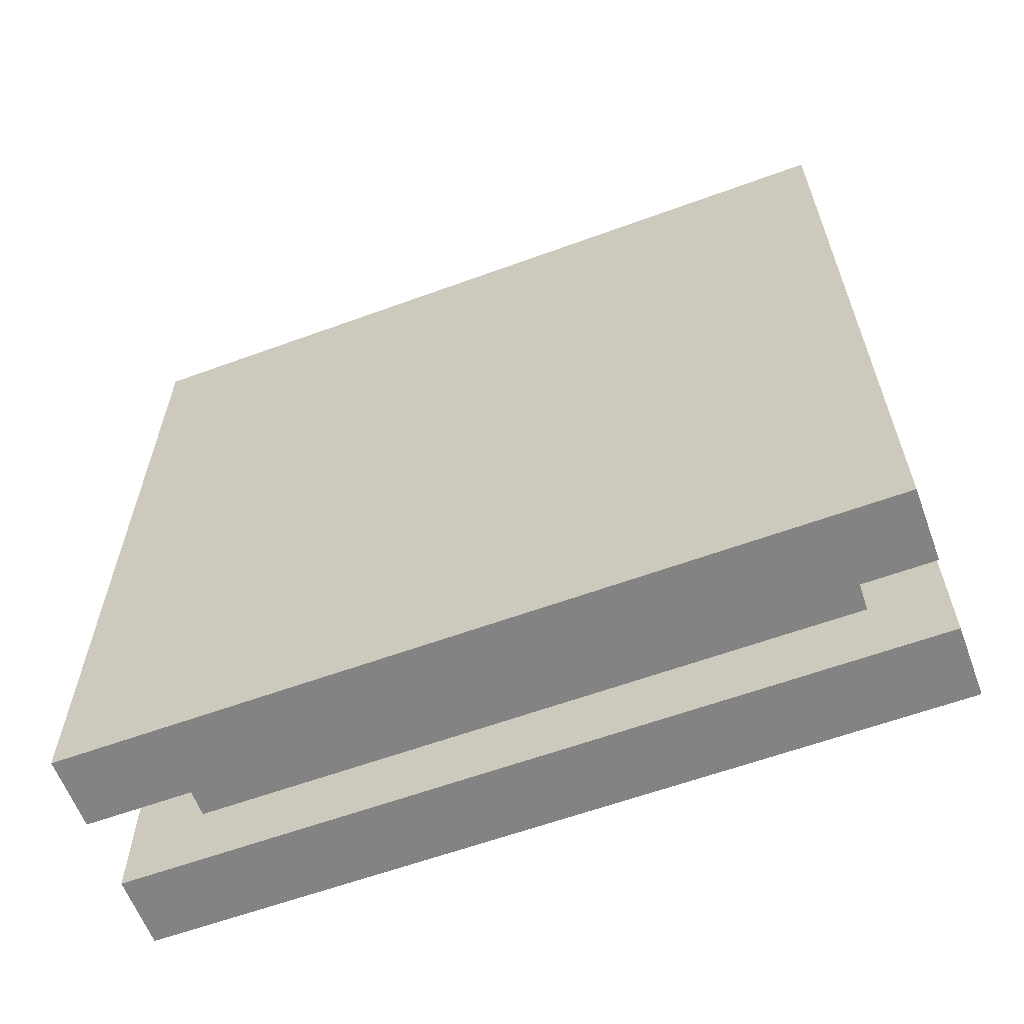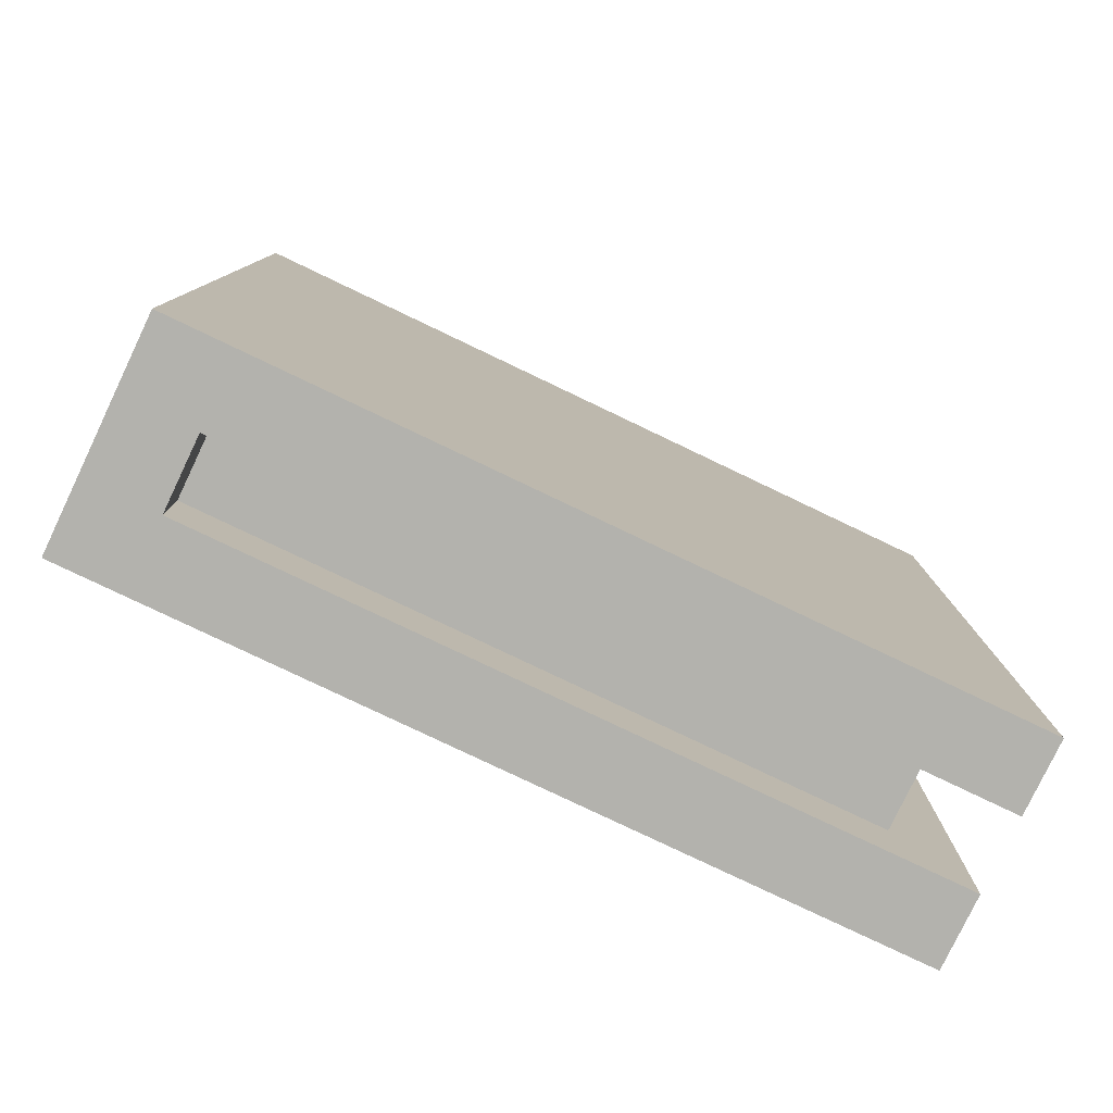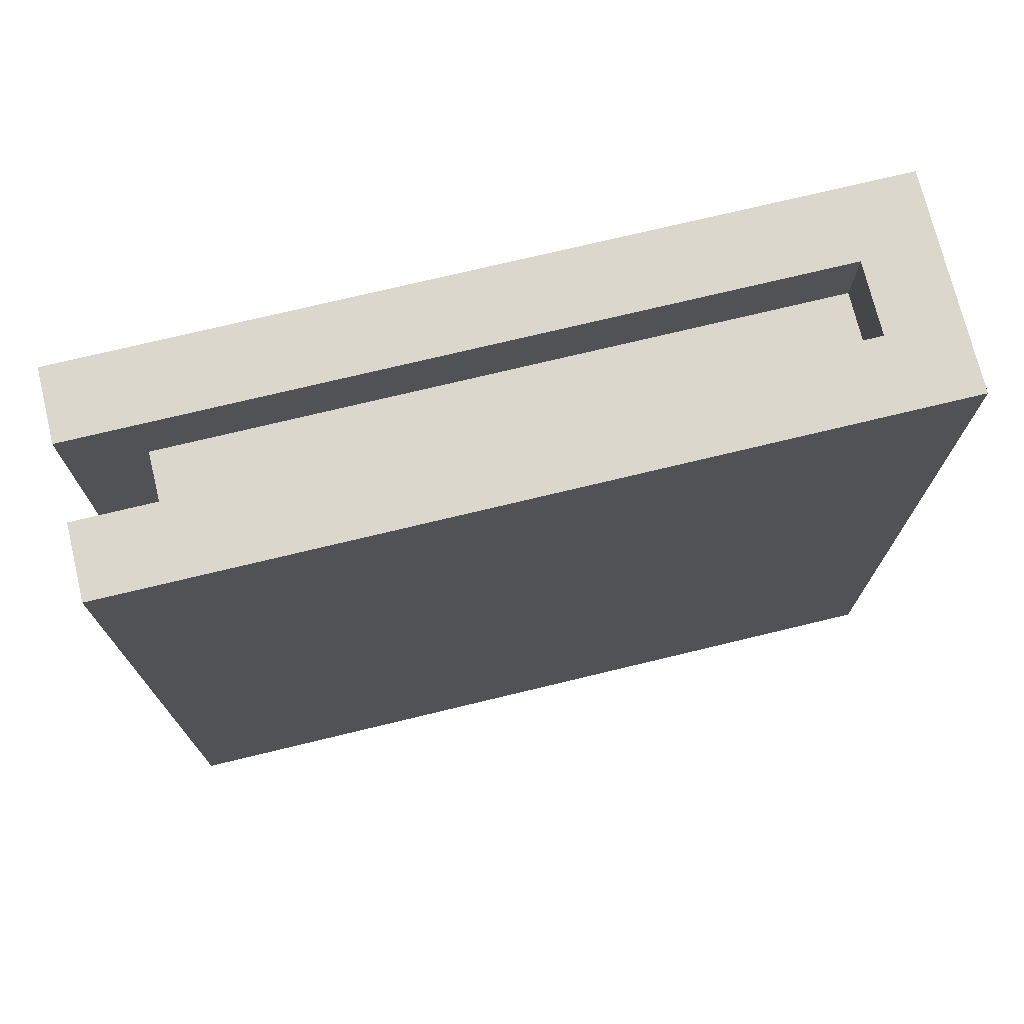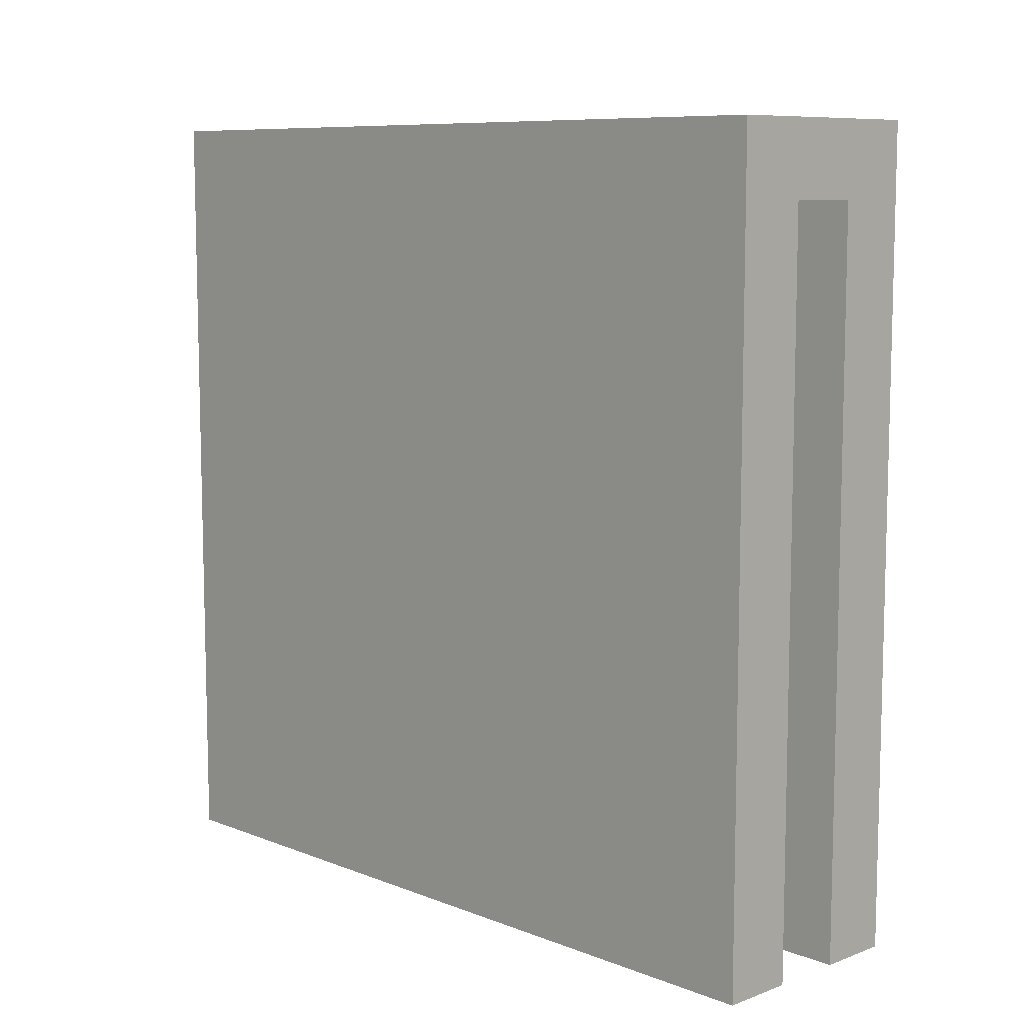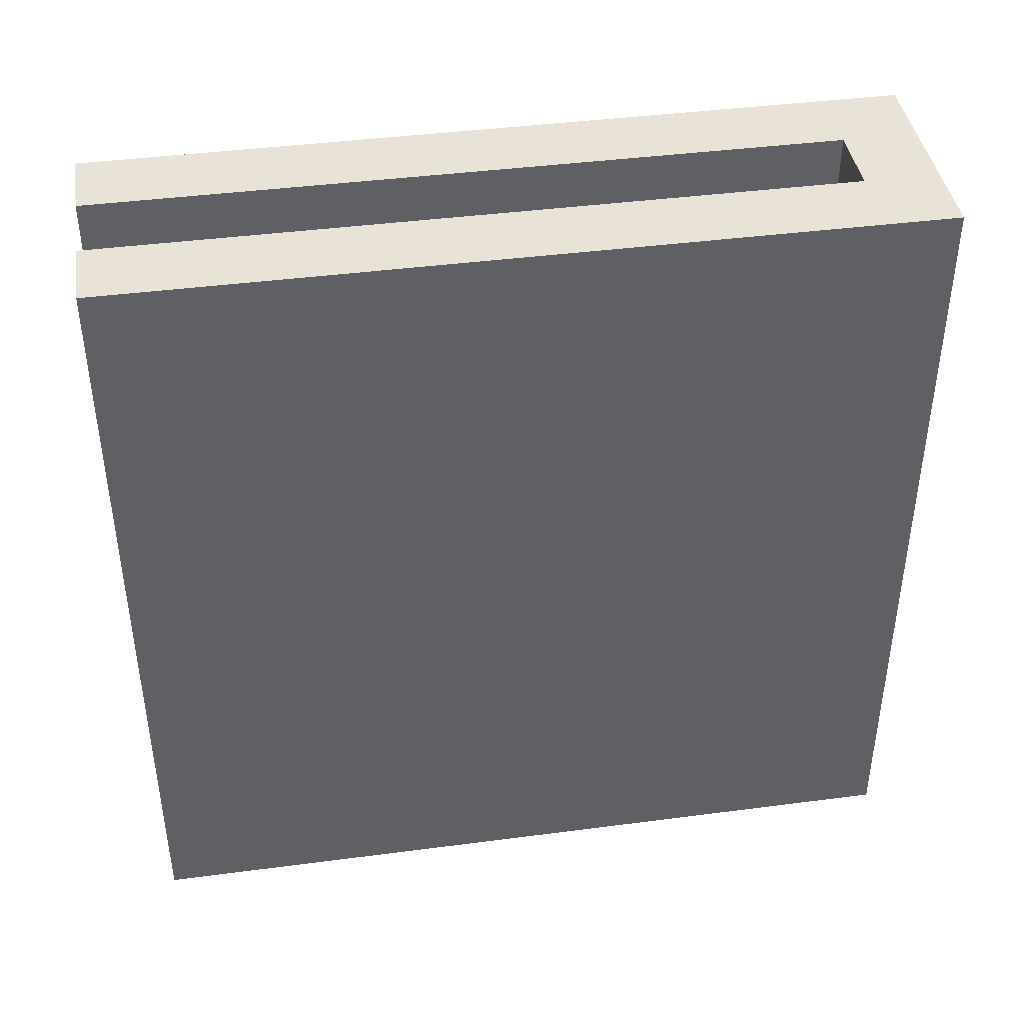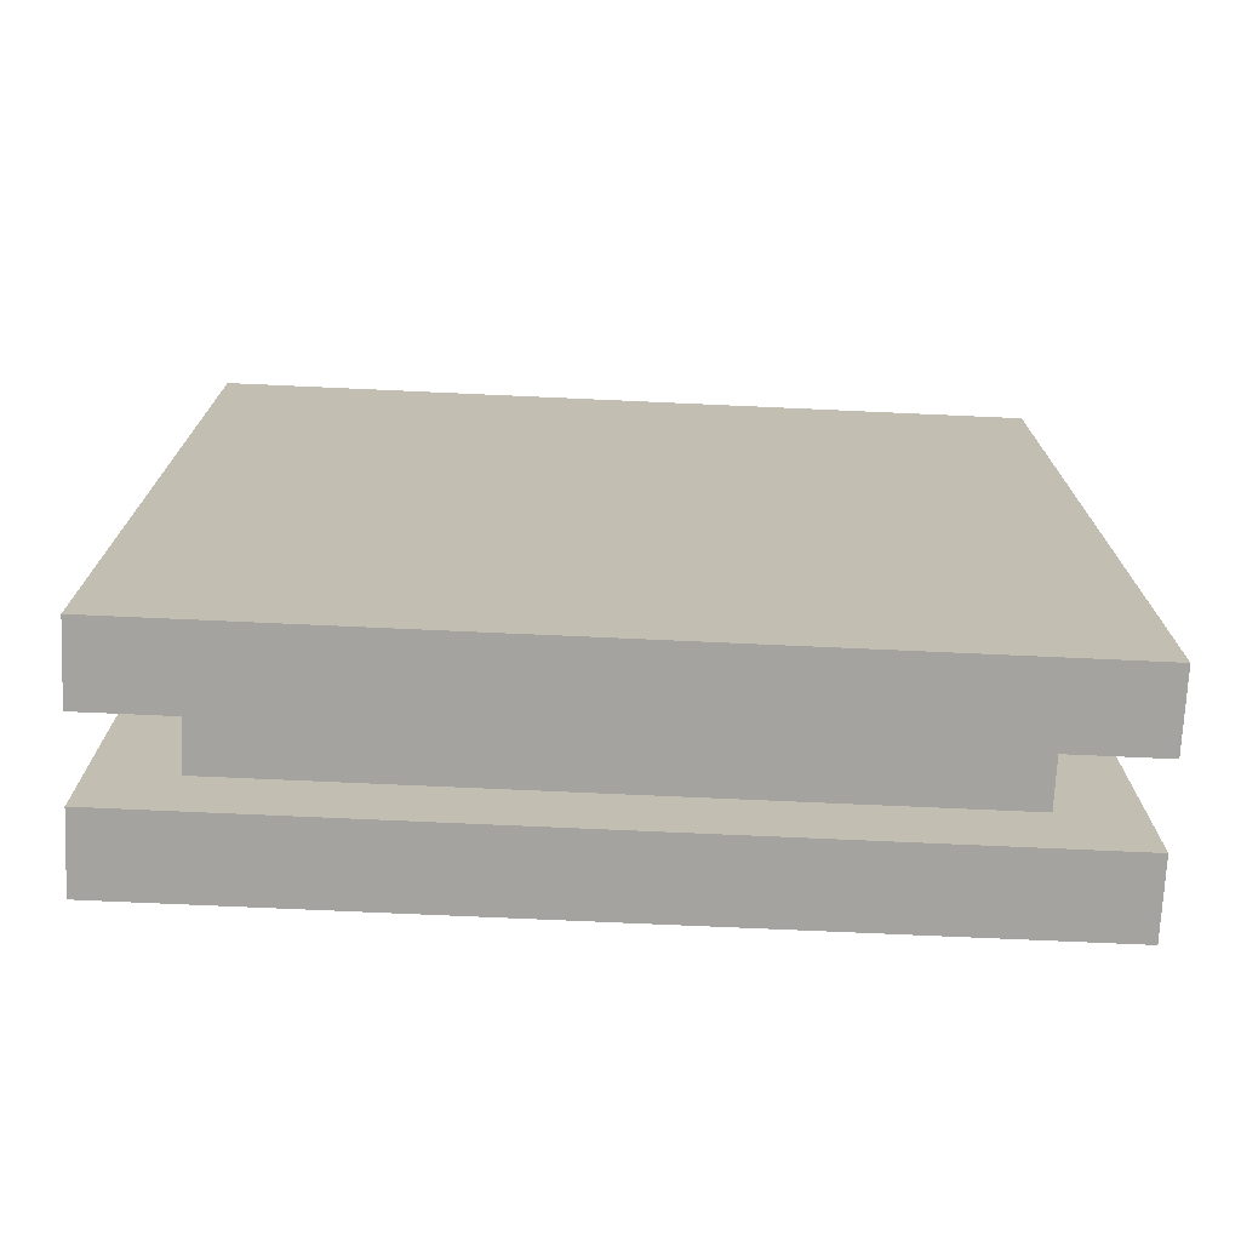
<metadata>
{"format":"obj","ext":"obj","renderer":"f3d","projection":"perspective","resolution":1024,"background":"white","views":[{"elev":-61.2,"azim":110.4,"up":"+Z"},{"elev":-79.4,"azim":64.5,"up":"+Y"},{"elev":73.3,"azim":-103.6,"up":"+Y"},{"elev":8.8,"azim":-44.3,"up":"+Z"},{"elev":41.7,"azim":-99.0,"up":"+Y"},{"elev":-73.0,"azim":87.4,"up":"+Z"}]}
</metadata>
<code>
o Interior
v -0.1 1.5 0.5
v -0.1 1.5 -0.6
v -0.1 1.6 0.5
v -0.1 1.6 0.4
v -0.1 1.7 0.5
v -0.1 1.7 0.4
v -0.1 2.4 0.5
v -0.1 2.4 0.4
v -0.1 2.5 0.5
v -0.1 2.5 0.4
v -0.1 2.6 0.5
v -0.1 2.6 -0.6
v 0.1 1.5 0.4
v 0.1 1.5 -0.6
v 0.1 1.6 0.4
v 0.1 1.6 -0.5
v 0.1 2.5 0.4
v 0.1 2.5 -0.5
v 0.1 2.6 0.4
v 0.1 2.6 -0.6
v 0 1.5 0.4
v 0 1.5 -0.6
v 0 1.6 0.4
v 0 1.6 -0.5
v 0 2.5 0.4
v 0 2.5 -0.5
v 0 2.6 0.4
v 0 2.6 -0.6
v 0.2 1.5 0.5
v 0.2 1.5 -0.6
v 0.2 1.6 0.5
v 0.2 1.6 0.4
v 0.2 1.7 0.5
v 0.2 1.7 0.4
v 0.2 2.4 0.5
v 0.2 2.4 0.4
v 0.2 2.5 0.5
v 0.2 2.5 0.4
v 0.2 2.6 0.5
v 0.2 2.6 -0.6
v -0.1 1.5 0.5
v -0.1 1.6 0.5
v -0.1 1.7 0.5
v -0.1 2.4 0.5
v -0.1 2.5 0.5
v -0.1 2.6 0.5
v 0.2 1.5 0.5
v 0.2 1.6 0.5
v 0.2 1.7 0.5
v 0.2 2.4 0.5
v 0.2 2.5 0.5
v 0.2 2.6 0.5
v 0 1.5 0.4
v 0 1.6 0.4
v 0 2.5 0.4
v 0 2.6 0.4
v 0.1 1.5 0.4
v 0.1 1.6 0.4
v 0.1 2.5 0.4
v 0.1 2.6 0.4
v 0 1.6 -0.5
v 0 2.5 -0.5
v 0.1 1.6 -0.5
v 0.1 2.5 -0.5
v -0.1 1.5 -0.6
v -0.1 2.6 -0.6
v 0 1.5 -0.6
v 0 2.6 -0.6
v 0.1 1.5 -0.6
v 0.1 2.6 -0.6
v 0.2 1.5 -0.6
v 0.2 2.6 -0.6
v -0.1 1.5 0.5
v 0.2 1.5 0.5
v 0 1.5 0.4
v 0.1 1.5 0.4
v -0.1 1.5 -0.6
v 0 1.5 -0.6
v 0.1 1.5 -0.6
v 0.2 1.5 -0.6
v 0 1.6 0.4
v 0.1 1.6 0.4
v 0 1.6 -0.5
v 0.1 1.6 -0.5
v 0 2.5 0.4
v 0.1 2.5 0.4
v 0 2.5 -0.5
v 0.1 2.5 -0.5
v -0.1 2.6 0.5
v 0.2 2.6 0.5
v 0 2.6 0.4
v 0.1 2.6 0.4
v -0.1 2.6 -0.6
v 0 2.6 -0.6
v 0.1 2.6 -0.6
v 0.2 2.6 -0.6
f 3 2 1
f 4 2 3
f 5 4 3
f 6 2 4
f 6 4 5
f 7 6 5
f 8 2 6
f 8 6 7
f 9 8 7
f 10 2 8
f 10 8 9
f 11 10 9
f 12 2 10
f 12 10 11
f 15 14 13
f 16 14 15
f 18 14 16
f 19 18 17
f 20 14 18
f 20 18 19
f 21 22 23
f 23 22 24
f 24 22 26
f 25 26 27
f 26 22 28
f 27 26 28
f 29 30 31
f 31 30 32
f 31 32 33
f 32 30 34
f 33 32 34
f 33 34 35
f 34 30 36
f 35 34 36
f 35 36 37
f 36 30 38
f 37 36 38
f 37 38 39
f 38 30 40
f 39 38 40
f 47 42 41
f 48 43 42
f 48 42 47
f 49 44 43
f 49 43 48
f 50 45 44
f 50 44 49
f 51 46 45
f 51 45 50
f 52 46 51
f 53 54 57
f 57 54 58
f 55 56 59
f 59 56 60
f 61 62 63
f 63 62 64
f 65 66 67
f 67 66 68
f 69 70 71
f 71 70 72
f 75 74 73
f 76 74 75
f 77 75 73
f 78 75 77
f 79 74 76
f 80 74 79
f 83 82 81
f 84 82 83
f 85 86 87
f 87 86 88
f 89 90 91
f 91 90 92
f 89 91 93
f 93 91 94
f 92 90 95
f 95 90 96

</code>
